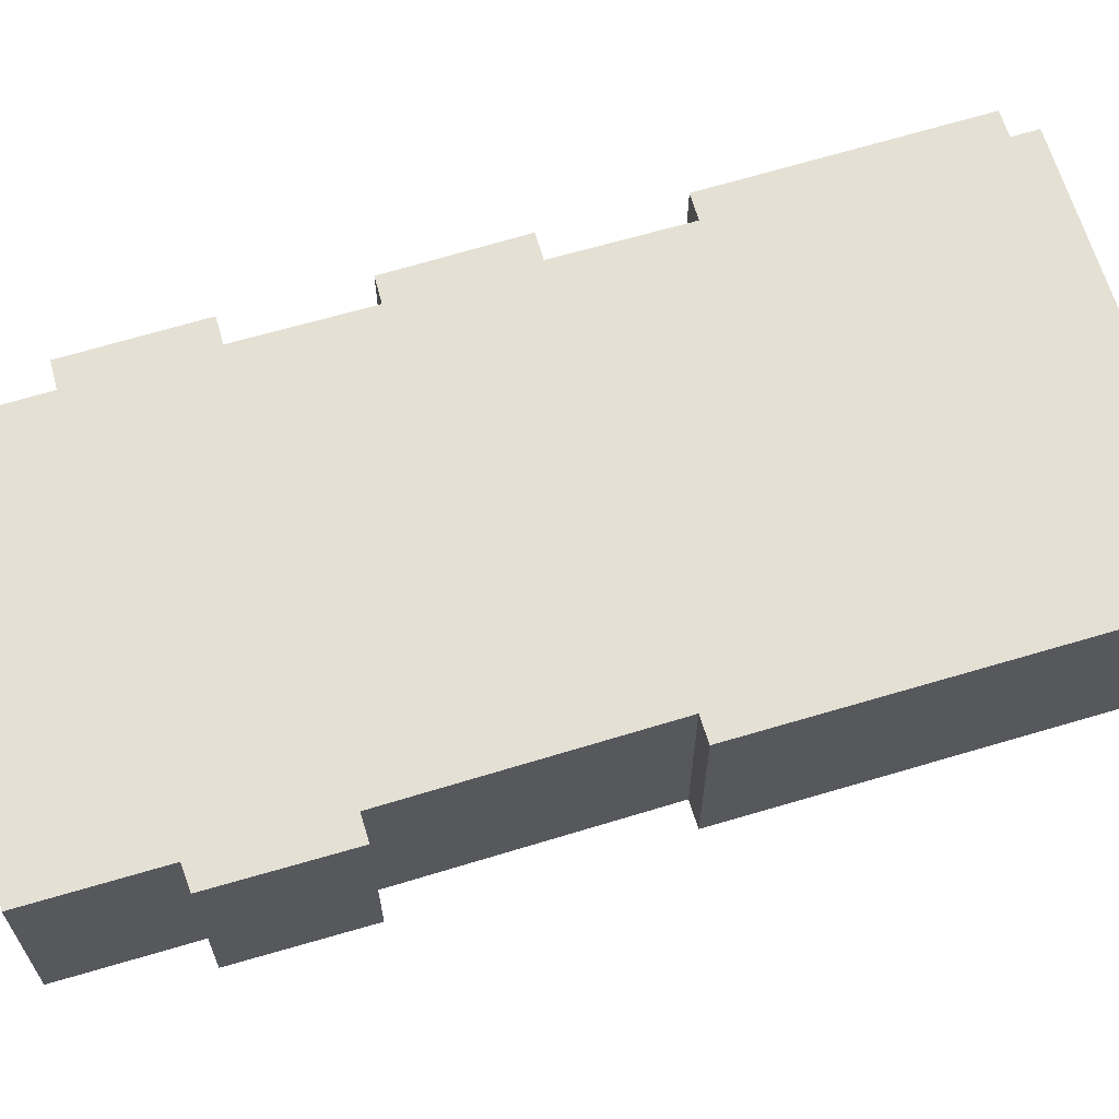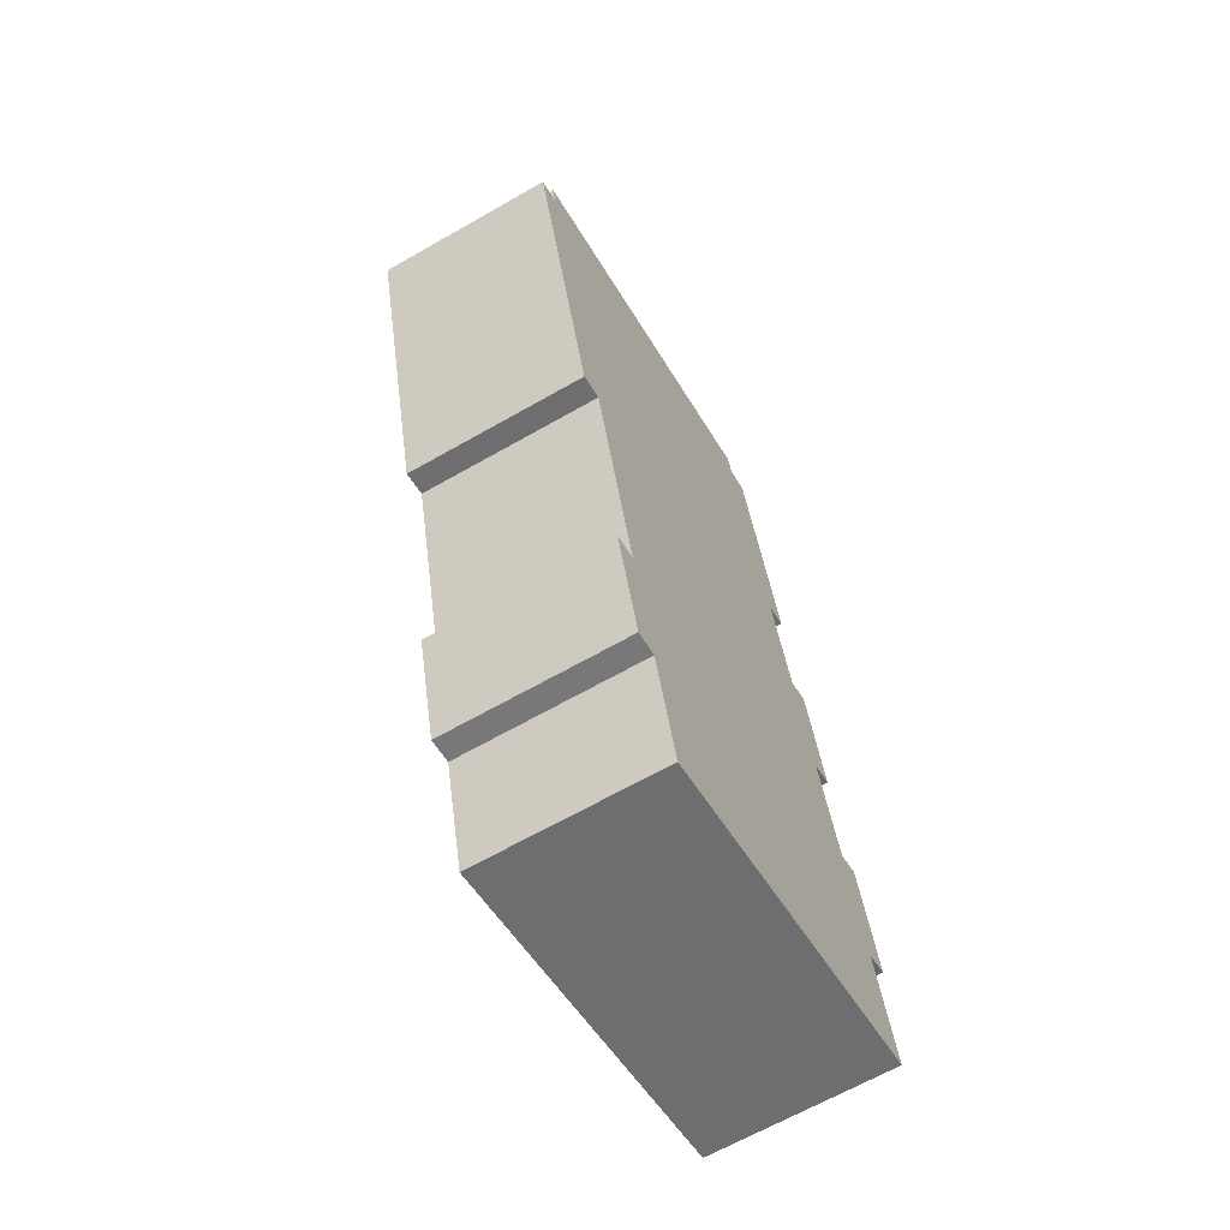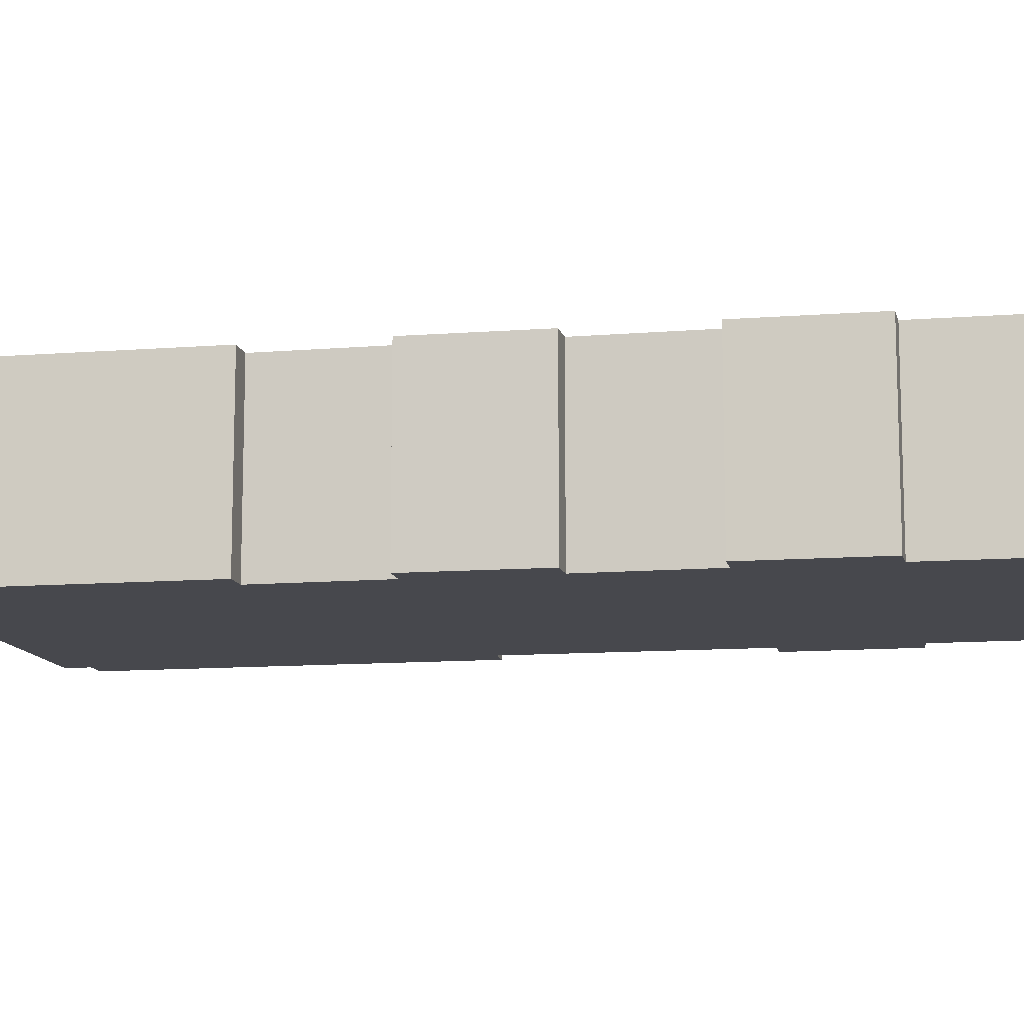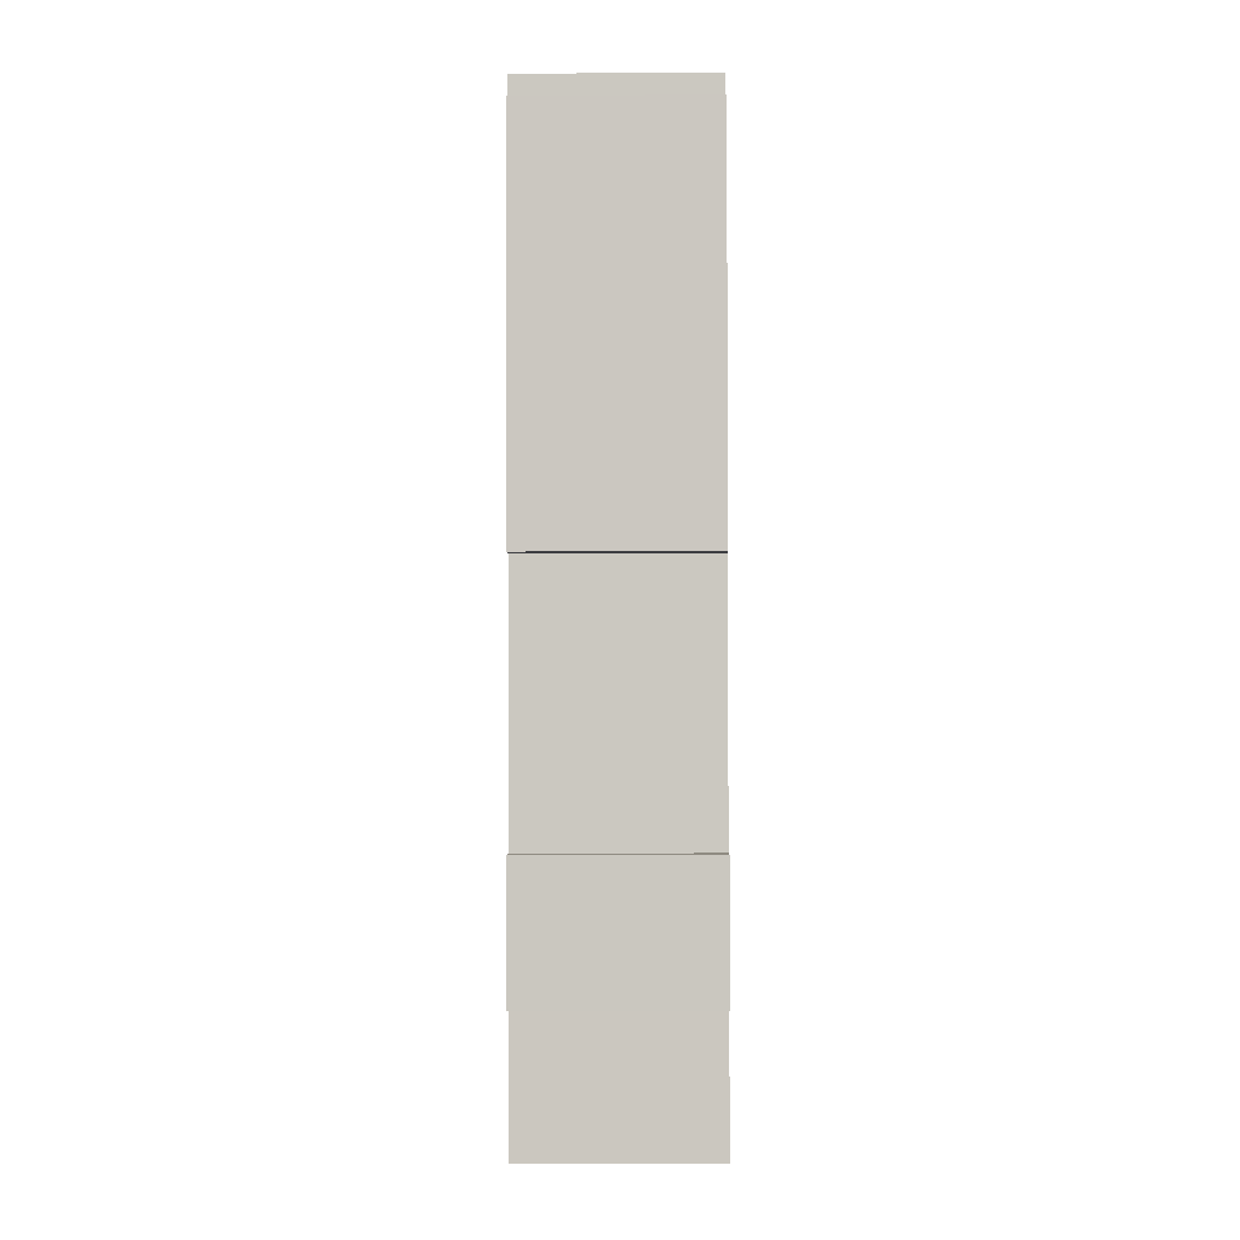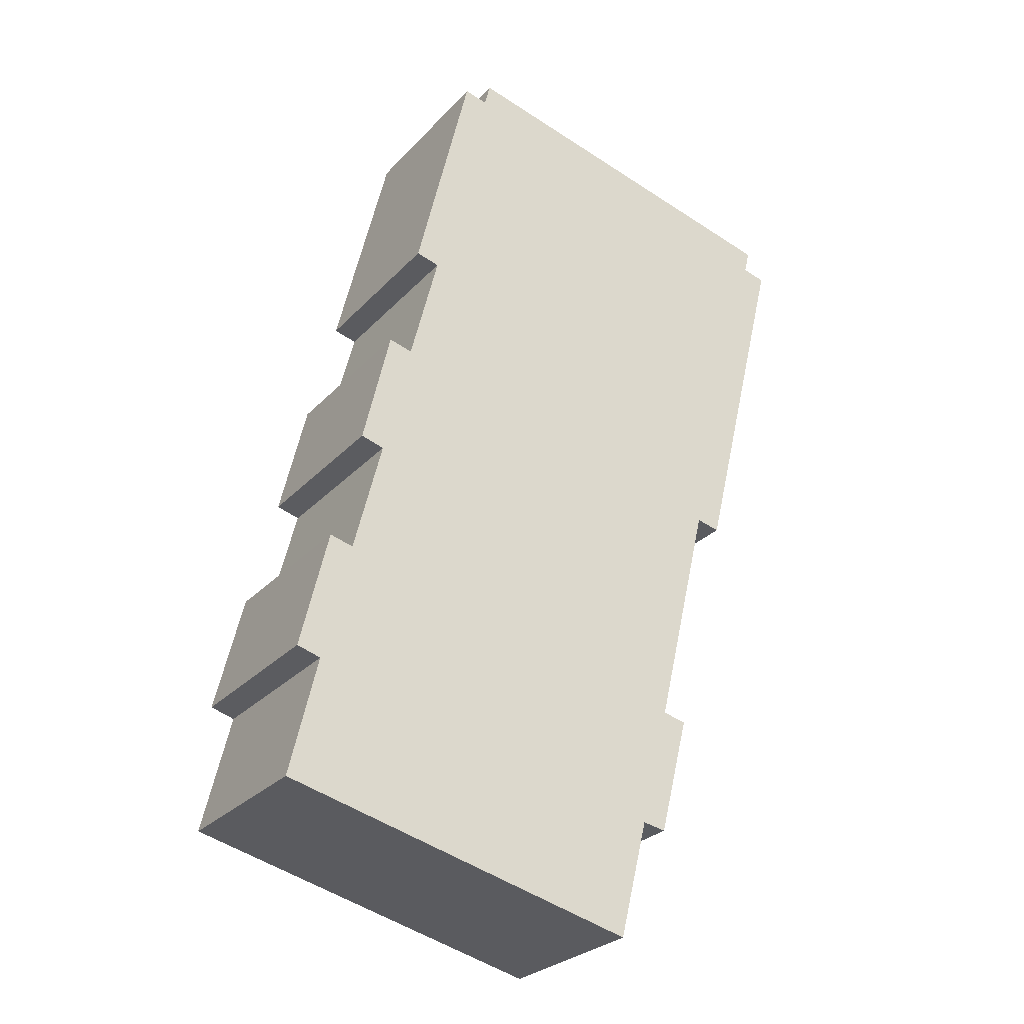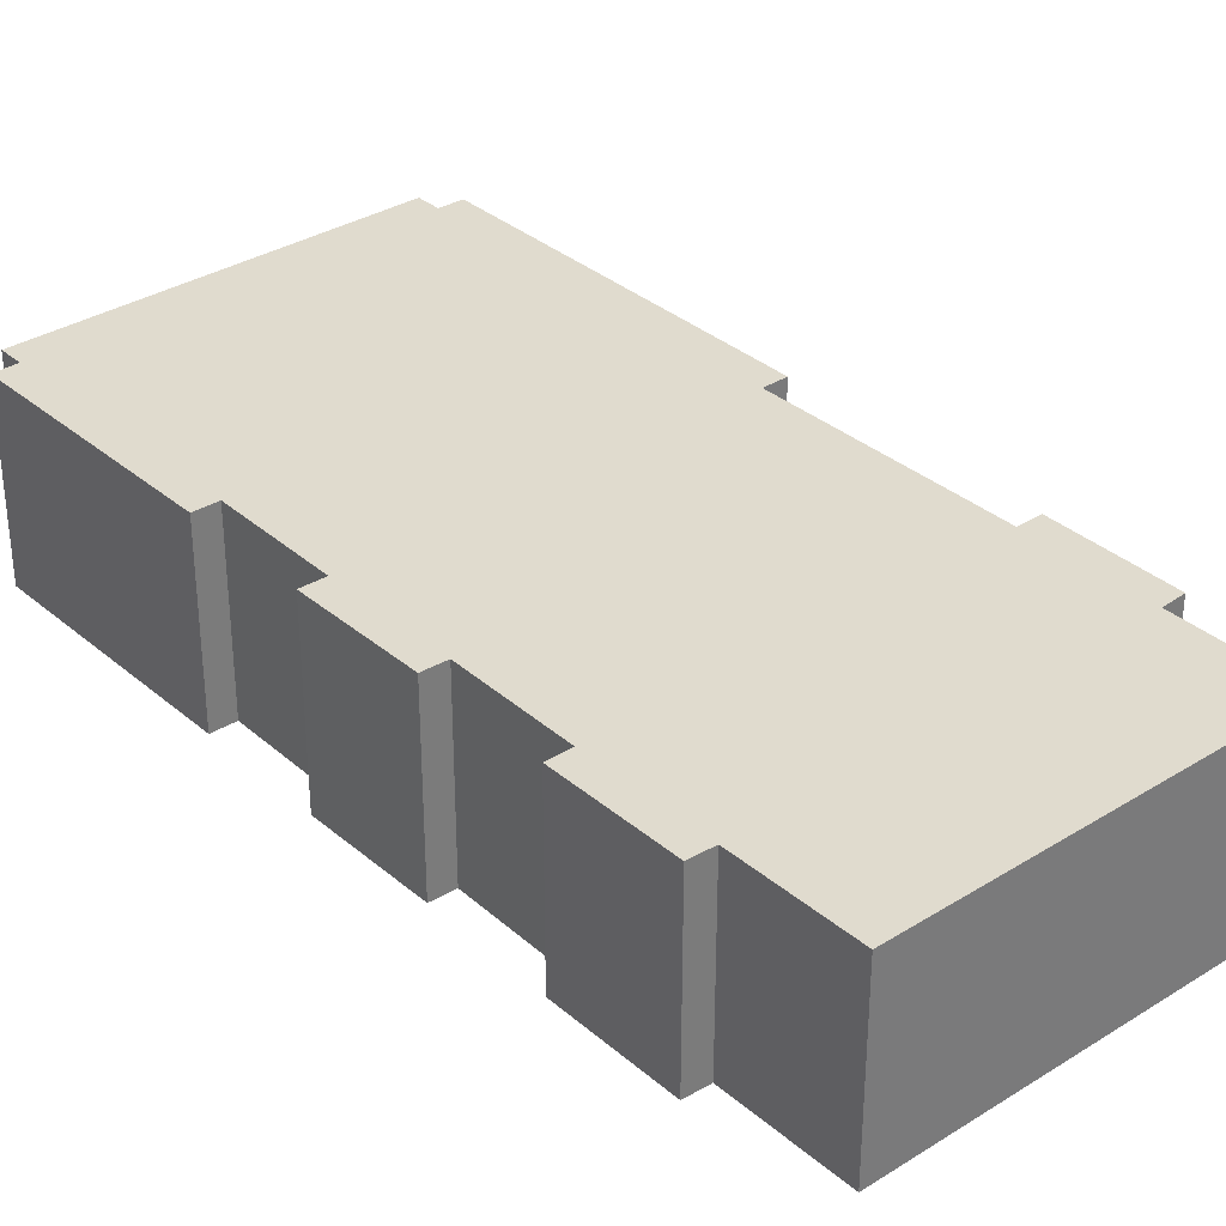
<metadata>
{"format":"obj","ext":"obj","renderer":"f3d","projection":"perspective","resolution":1024,"background":"white","views":[{"elev":66.0,"azim":-120.5,"up":"+Y"},{"elev":-65.6,"azim":-60.1,"up":"+Z"},{"elev":-11.8,"azim":87.0,"up":"+Y"},{"elev":-16.0,"azim":-89.4,"up":"+Z"},{"elev":-27.7,"azim":146.9,"up":"+Z"},{"elev":33.4,"azim":125.8,"up":"+Y"}]}
</metadata>
<code>
v  13.88 4.214 -14.56
v  12.63 4.214 -11.85
v  13.19 4.214 -11.7
v  3.984 4.214 -13.93
v  3.42 4.214 -14.06
v  4.139 4.214 -16.91
v  13.31 4.214 -14.72
v  4.7 4.214 -16.82
v  13.98 4.214 -17.56
v  5.4 4.214 -19.64
v  12.49 4.214 -8.94
v  11.27 4.214 -6.229
v  11.83 4.214 -6.083
v  2.653 4.214 -8.344
v  11.94 4.214 -9.096
v  10.47 4.214 -0.556
v  9.566 4.214 2.305
v  9.776 4.214 2.355
v  9.212 4.214 2.22
v  0.564 4.214 0.138
v  0 4.214 2.58e-16
v  2.088 4.214 -8.478
v  10.57 4.214 -3.465
v  11.13 4.214 -3.323
v  0.426 4.214 0.701
v  9.077 4.214 2.784
v  11.83 3.725e-16 -6.083
v  12.49 5.474e-16 -8.94
v  11.94 5.57e-16 -9.096
v  12.63 7.253e-16 -11.85
v  13.19 7.165e-16 -11.7
v  13.88 8.913e-16 -14.56
v  13.31 9.015e-16 -14.72
v  13.98 1.075e-15 -17.56
v  9.077 -1.705e-16 2.784
v  9.212 -1.359e-16 2.22
v  9.776 -1.442e-16 2.355
v  11.13 2.035e-16 -3.323
v  10.47 3.405e-17 -0.556
v  10.57 2.122e-16 -3.465
v  11.27 3.814e-16 -6.229
v  5.4 1.203e-15 -19.64
v  4.7 1.03e-15 -16.82
v  4.139 1.036e-15 -16.91
v  2.653 5.109e-16 -8.344
v  2.088 5.191e-16 -8.478
v  3.42 8.61e-16 -14.06
v  3.984 8.528e-16 -13.93
v  0 0 0
v  0.564 -8.45e-18 0.138
v  0.426 -4.292e-17 0.701
v  9.566 -1.411e-16 2.305
g defaultobject
f 1 2 3
f 2 1 4
f 4 1 5
f 5 1 6
f 6 1 7
f 6 7 8
f 8 7 9
f 8 9 10
f 11 12 13
f 12 11 14
f 14 11 15
f 14 15 4
f 4 15 2
f 16 17 18
f 17 16 19
f 19 16 20
f 20 16 21
f 21 16 22
f 22 16 23
f 23 16 24
f 22 23 12
f 22 12 14
f 19 25 26
f 25 19 20
f 27 11 13
f 11 27 28
f 29 2 15
f 2 29 30
f 31 1 3
f 1 31 32
f 33 9 7
f 9 33 34
f 35 19 26
f 19 35 36
f 37 16 18
f 16 37 24
f 24 37 38
f 38 37 39
f 40 12 23
f 12 40 41
f 28 15 11
f 15 28 29
f 32 7 1
f 7 32 33
f 34 10 9
f 10 34 42
f 43 6 8
f 6 43 44
f 45 22 14
f 22 45 46
f 38 23 24
f 23 38 40
f 30 3 2
f 3 30 31
f 47 4 5
f 4 47 48
f 49 20 21
f 20 49 50
f 51 26 25
f 26 51 35
f 36 17 19
f 17 36 18
f 18 36 37
f 37 36 52
f 41 13 12
f 13 41 27
f 42 8 10
f 8 42 43
f 44 5 6
f 5 44 47
f 48 14 4
f 14 48 45
f 46 21 22
f 21 46 49
f 50 25 20
f 25 50 51
f 28 27 41
f 52 39 37
f 39 52 36
f 51 36 35
f 36 51 39
f 39 51 38
f 38 51 50
f 38 50 49
f 38 49 40
f 40 49 46
f 40 46 41
f 41 46 45
f 41 45 28
f 28 45 29
f 45 30 29
f 30 45 48
f 30 48 32
f 32 48 33
f 33 48 34
f 34 48 47
f 34 47 43
f 43 47 44
f 42 34 43
f 32 31 30

</code>
